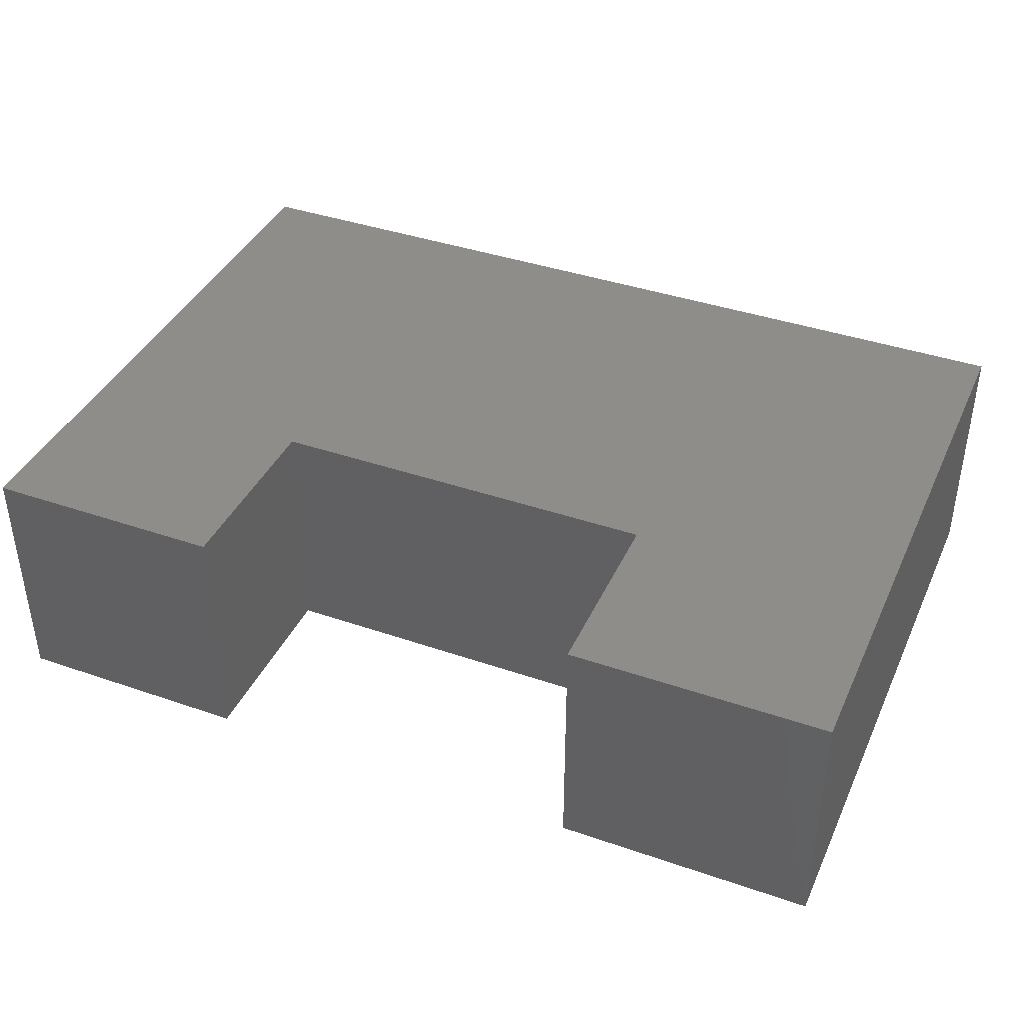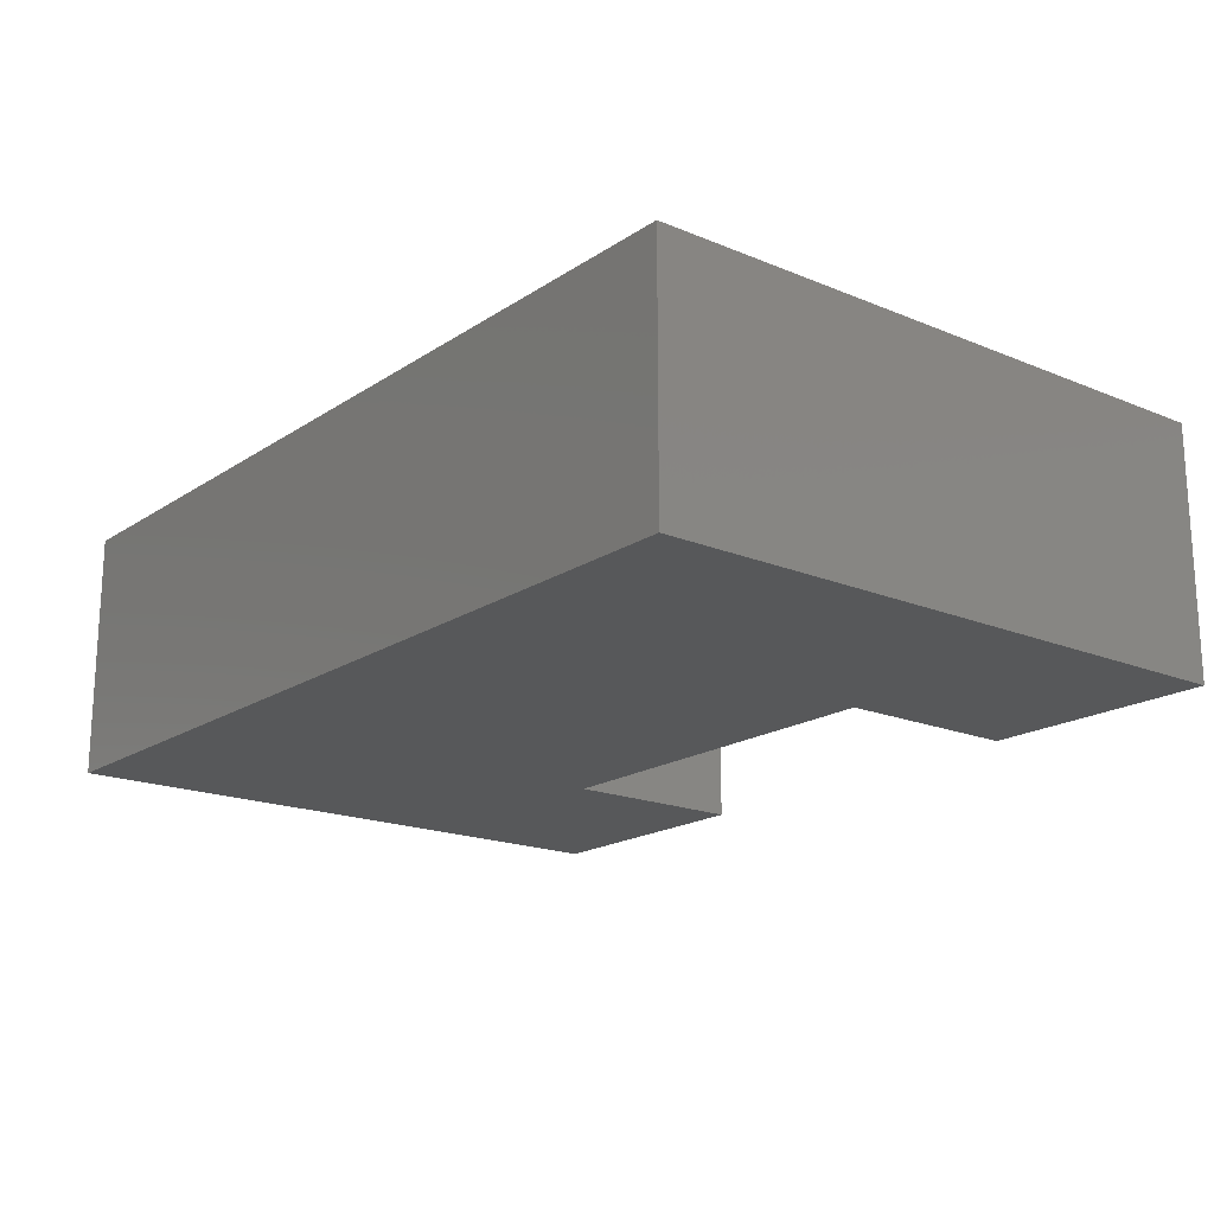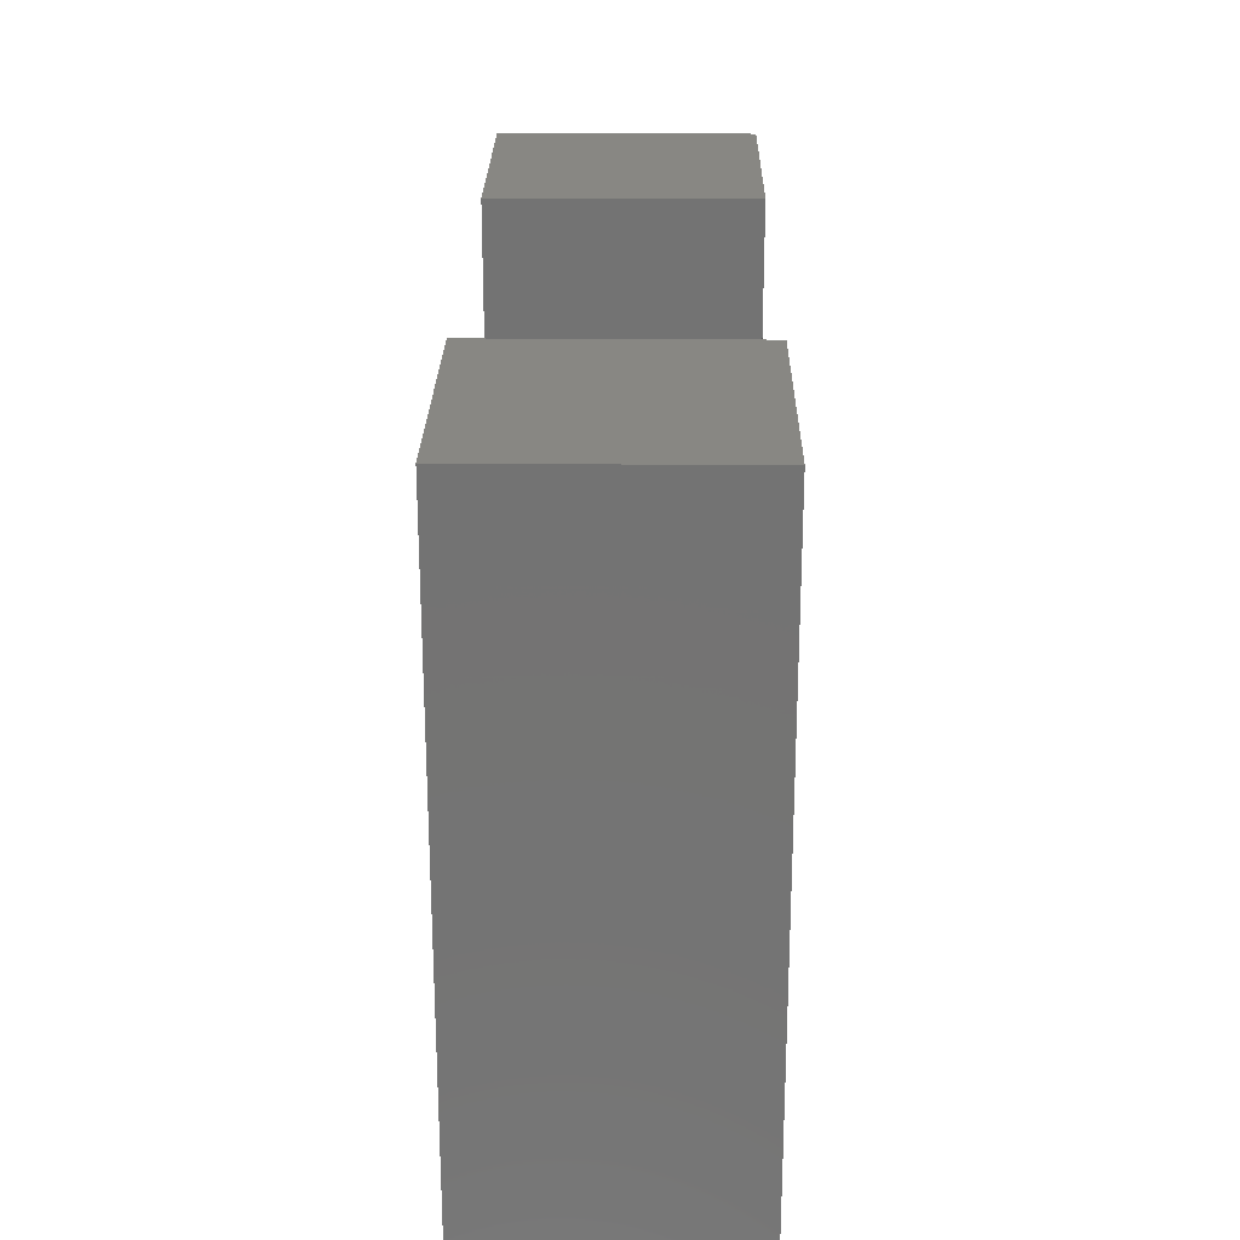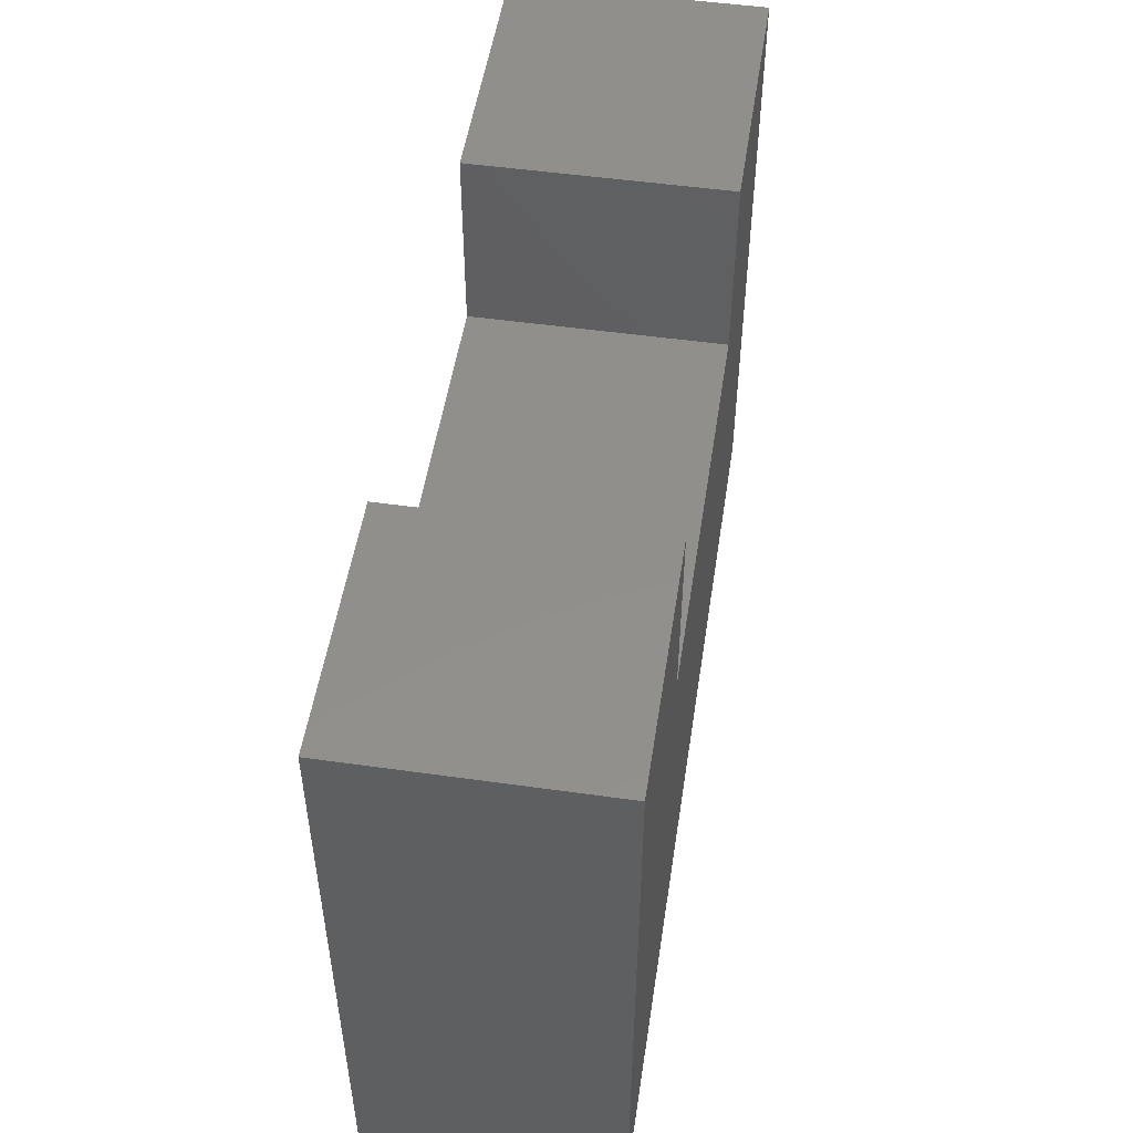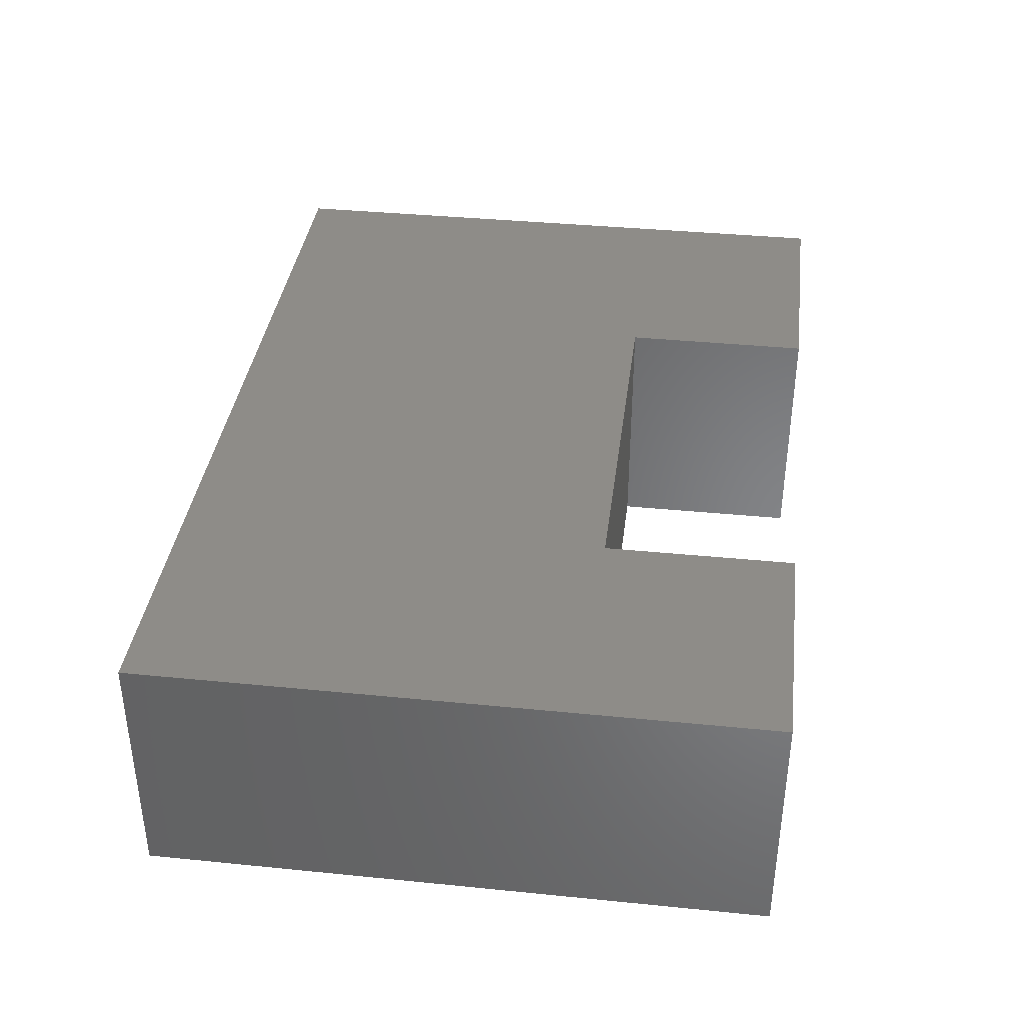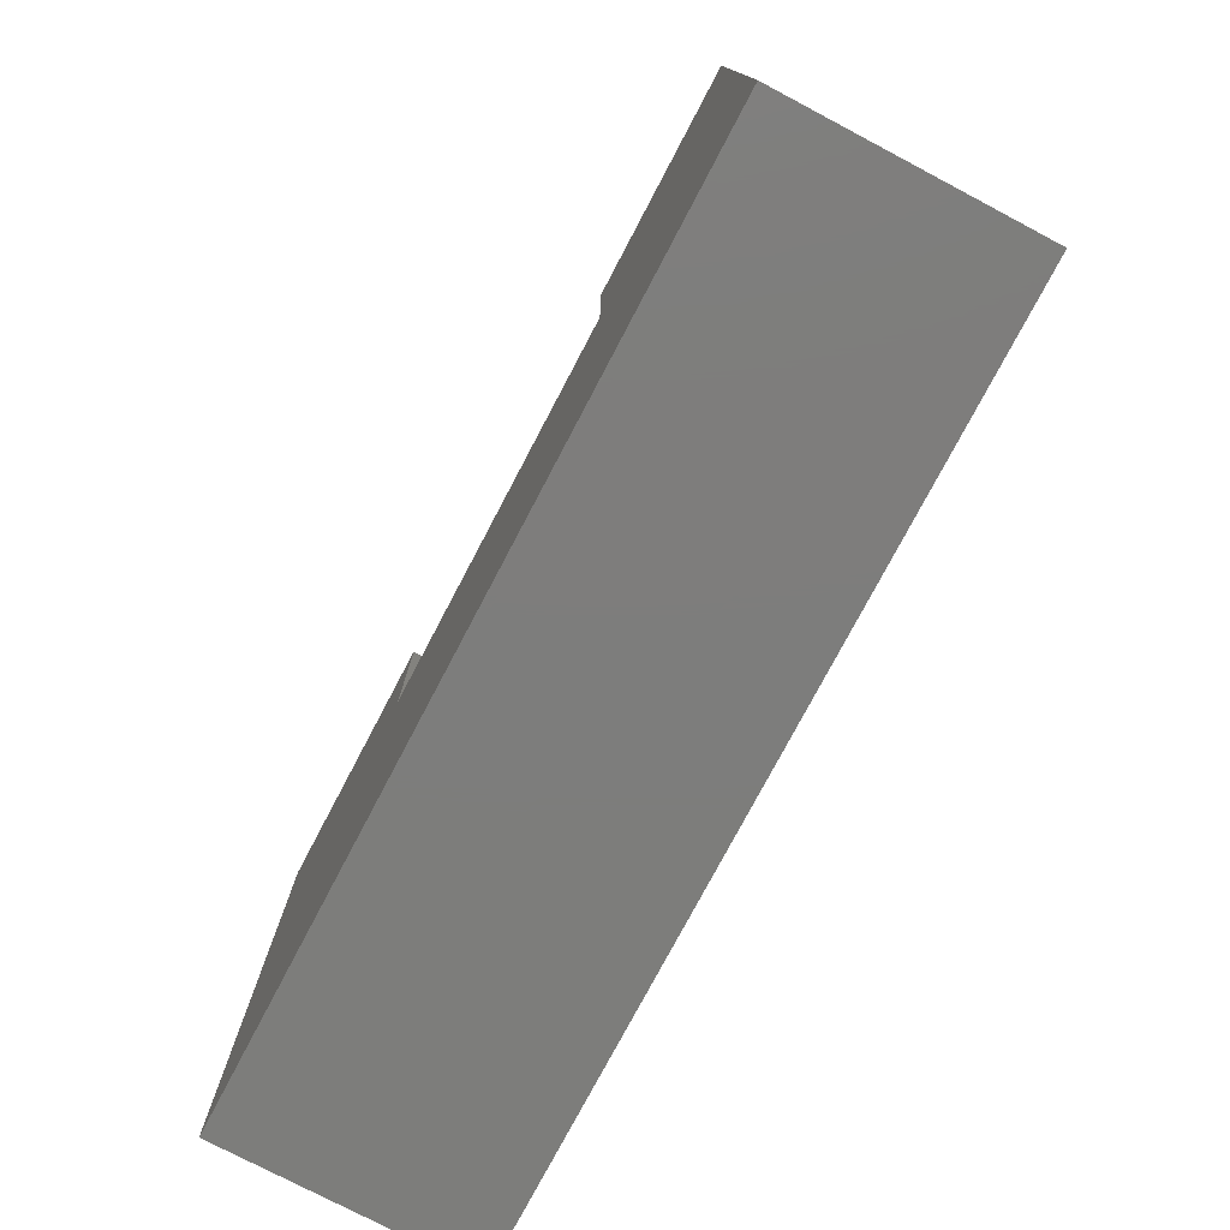
<metadata>
{"format":"stl","ext":"stl","renderer":"f3d","projection":"perspective","resolution":1024,"background":"white","views":[{"elev":39.8,"azim":23.1,"up":"+Y"},{"elev":-18.3,"azim":-128.6,"up":"+Y"},{"elev":24.2,"azim":90.8,"up":"+Z"},{"elev":51.1,"azim":-81.3,"up":"+Z"},{"elev":37.6,"azim":-82.7,"up":"+Y"},{"elev":-76.8,"azim":-117.8,"up":"+Z"}]}
</metadata>
<code>
# stl→obj: 32 verts, 44 faces
v -0.8792 -0.01587 -0.8541
v -0.8792 -0.5079 0.4157
v -0.8792 -0.01587 0.4157
v -0.8792 -0.5079 -0.8541
v -0.3854 -0.5079 0.4157
v -0.3854 -0.01587 0.4157
v 0.955 -0.01587 -0.8541
v 0.955 -0.5079 -0.8541
v -0.8792 0 0.4157
v -0.8792 0 -0.8541
v -0.3854 -0.5079 0.02769
v 0.4259 -0.5079 0.02769
v 0.955 -0.5079 0.4157
v 0.4259 -0.5079 0.4157
v -0.3854 -0.01587 0.02769
v -0.3854 0 0.4157
v 0.955 -0.01587 0.4157
v 0.955 0 -0.8541
v -0.3854 -4.51e-17 0.02769
v -0.8792 -4.51e-17 -0.8541
v -0.8792 -4.51e-17 0.4157
v -0.3854 -4.51e-17 0.4157
v 0.4259 -4.51e-17 0.02769
v 0.955 -4.51e-17 -0.8541
v 0.955 -4.51e-17 0.4157
v 0.4259 -4.51e-17 0.4157
v 0.4259 -0.01587 0.4157
v 0.4259 -0.01587 0.02769
v -0.3854 0 0.02769
v 0.955 0 0.4157
v 0.4259 0 0.4157
v 0.4259 0 0.02769
f 1 2 3
f 1 4 2
f 3 5 6
f 3 2 5
f 7 4 1
f 7 8 4
f 1 3 9
f 1 9 10
f 11 2 4
f 5 2 11
f 12 4 8
f 12 11 4
f 13 14 12
f 13 12 8
f 6 11 15
f 6 5 11
f 3 6 16
f 3 16 9
f 17 8 7
f 17 13 8
f 7 1 10
f 7 10 18
f 19 20 21
f 22 19 21
f 23 24 20
f 23 20 19
f 25 23 26
f 25 24 23
f 27 13 17
f 27 14 13
f 28 14 27
f 28 12 14
f 15 12 28
f 15 11 12
f 6 15 29
f 6 29 16
f 17 7 18
f 17 18 30
f 27 17 30
f 27 30 31
f 28 27 31
f 28 31 32
f 15 28 32
f 15 32 29

</code>
